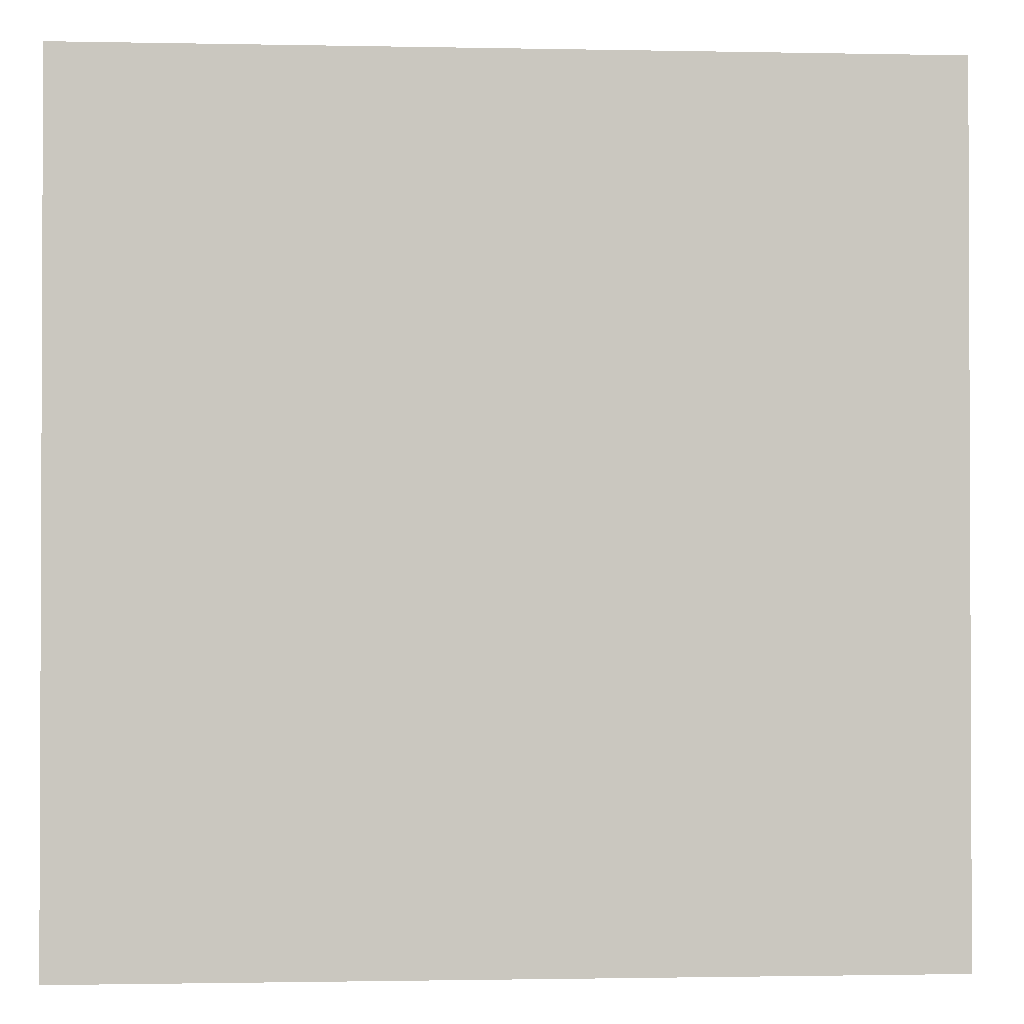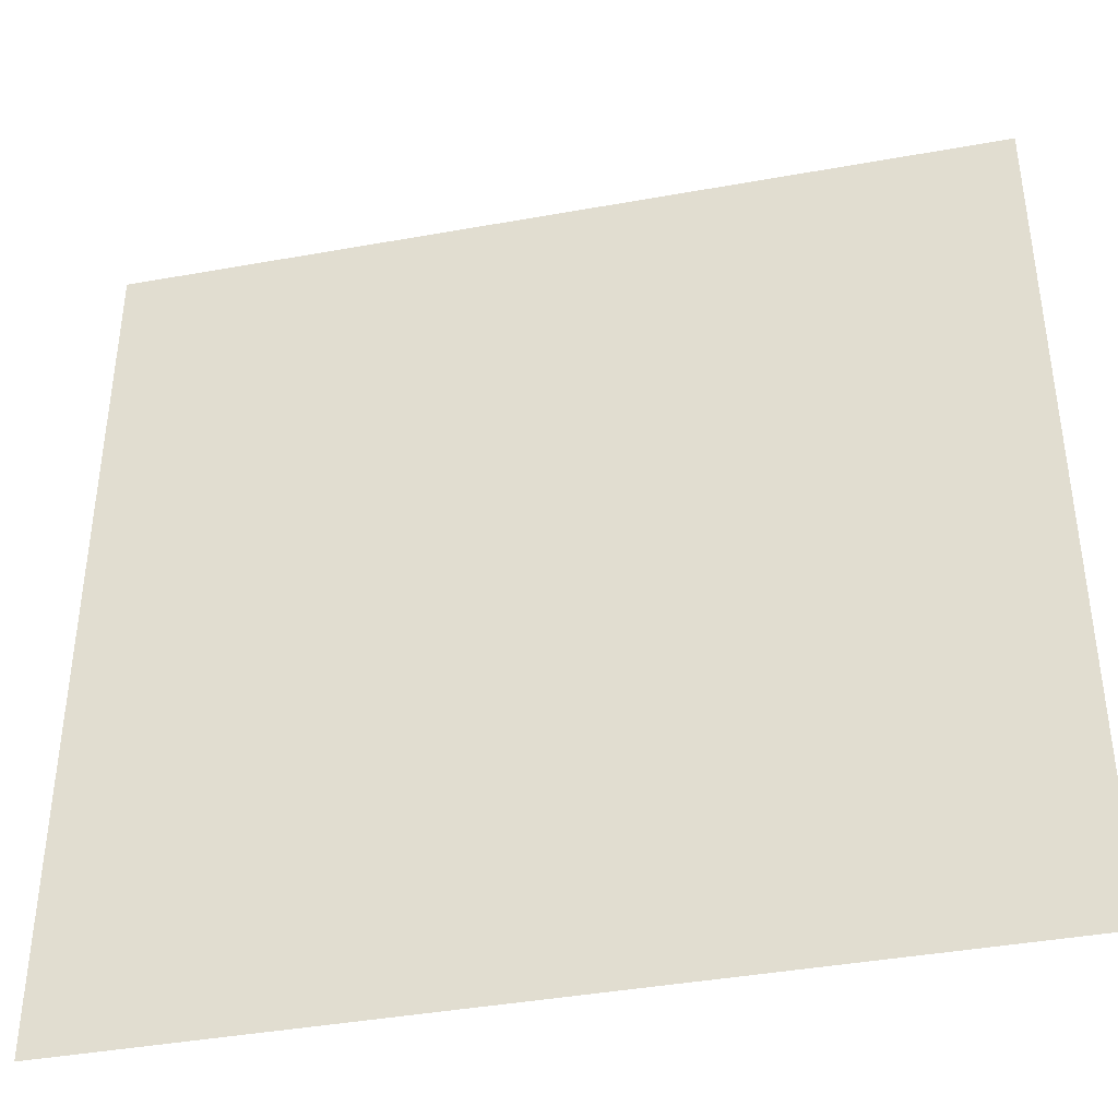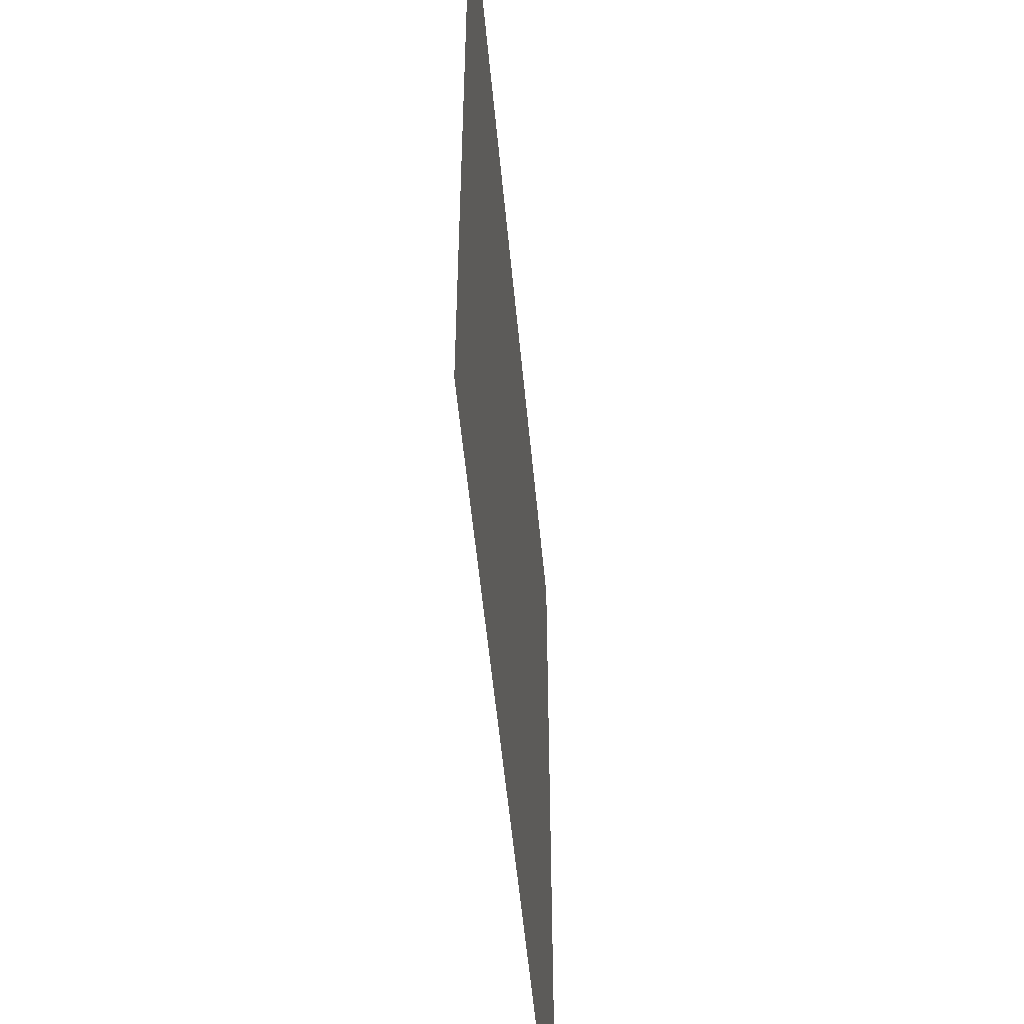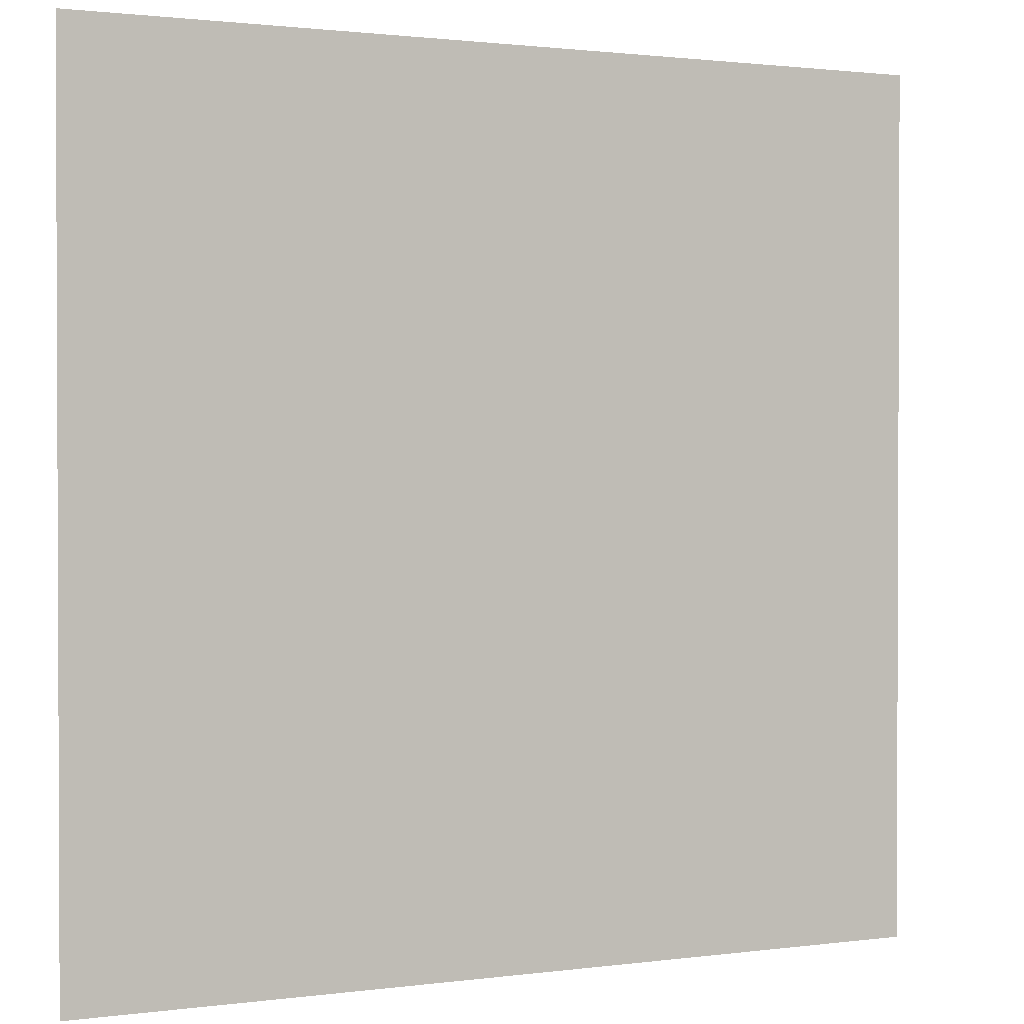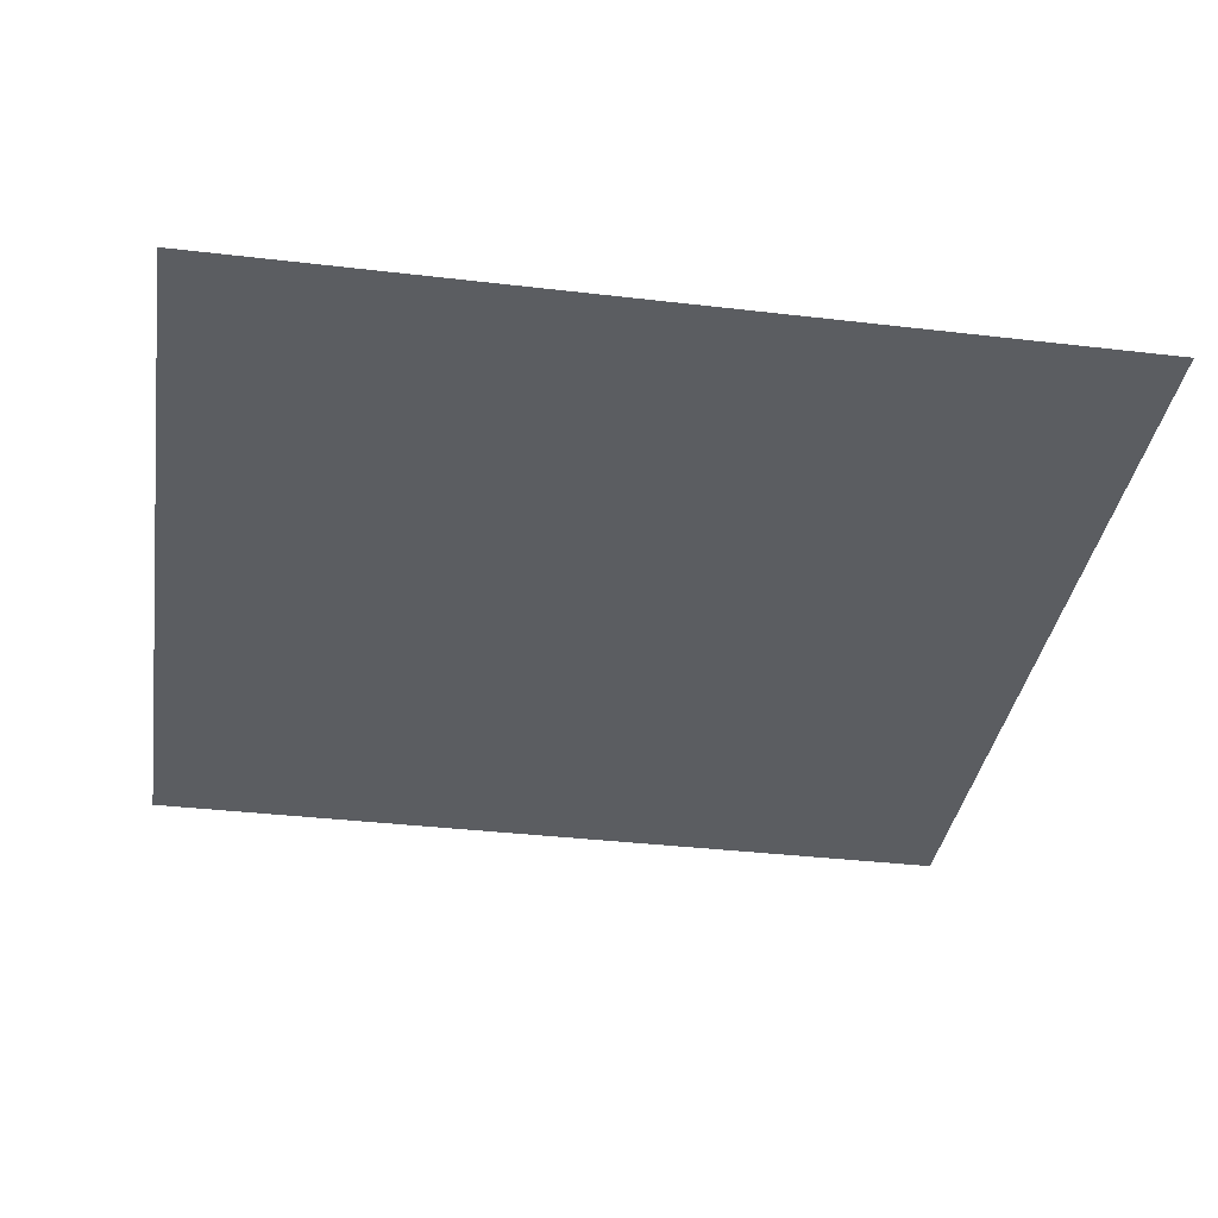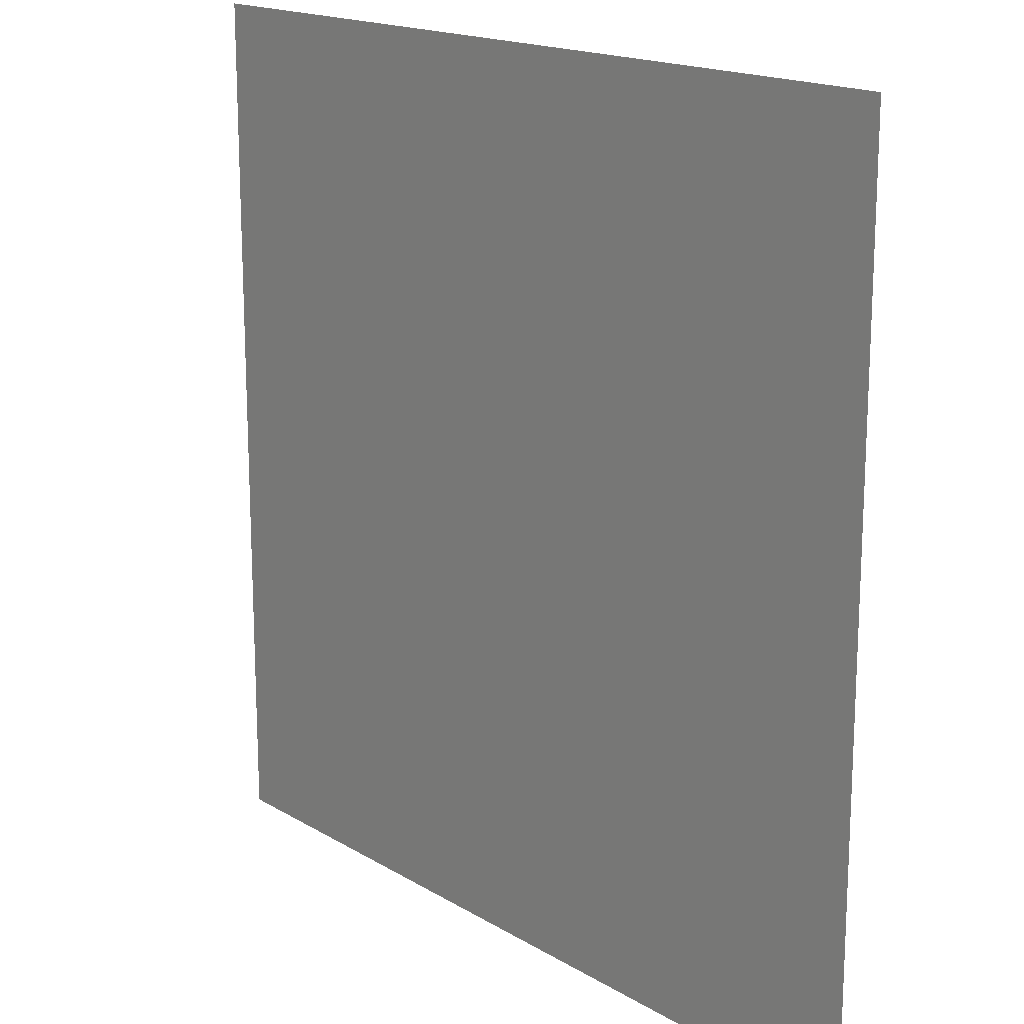
<metadata>
{"format":"obj","ext":"obj","renderer":"f3d","projection":"perspective","resolution":1024,"background":"white","views":[{"elev":-1.3,"azim":-4.3,"up":"+Z"},{"elev":-40.5,"azim":-167.5,"up":"+Z"},{"elev":-53.9,"azim":95.3,"up":"+Z"},{"elev":1.3,"azim":-26.3,"up":"+Z"},{"elev":-35.9,"azim":-98.8,"up":"+Y"},{"elev":17.0,"azim":49.9,"up":"+Z"}]}
</metadata>
<code>
g floor
v 0.5 0 -0.5 1 1 1
v 0.5 2.406e-16 0.5 1 1 1
v -0.5 0 -0.5 1 1 1
v -0.5 2.406e-16 0.5 1 1 1
f 3 2 1
f 2 3 4
g floor
f 3 2 1
f 2 3 4

</code>
